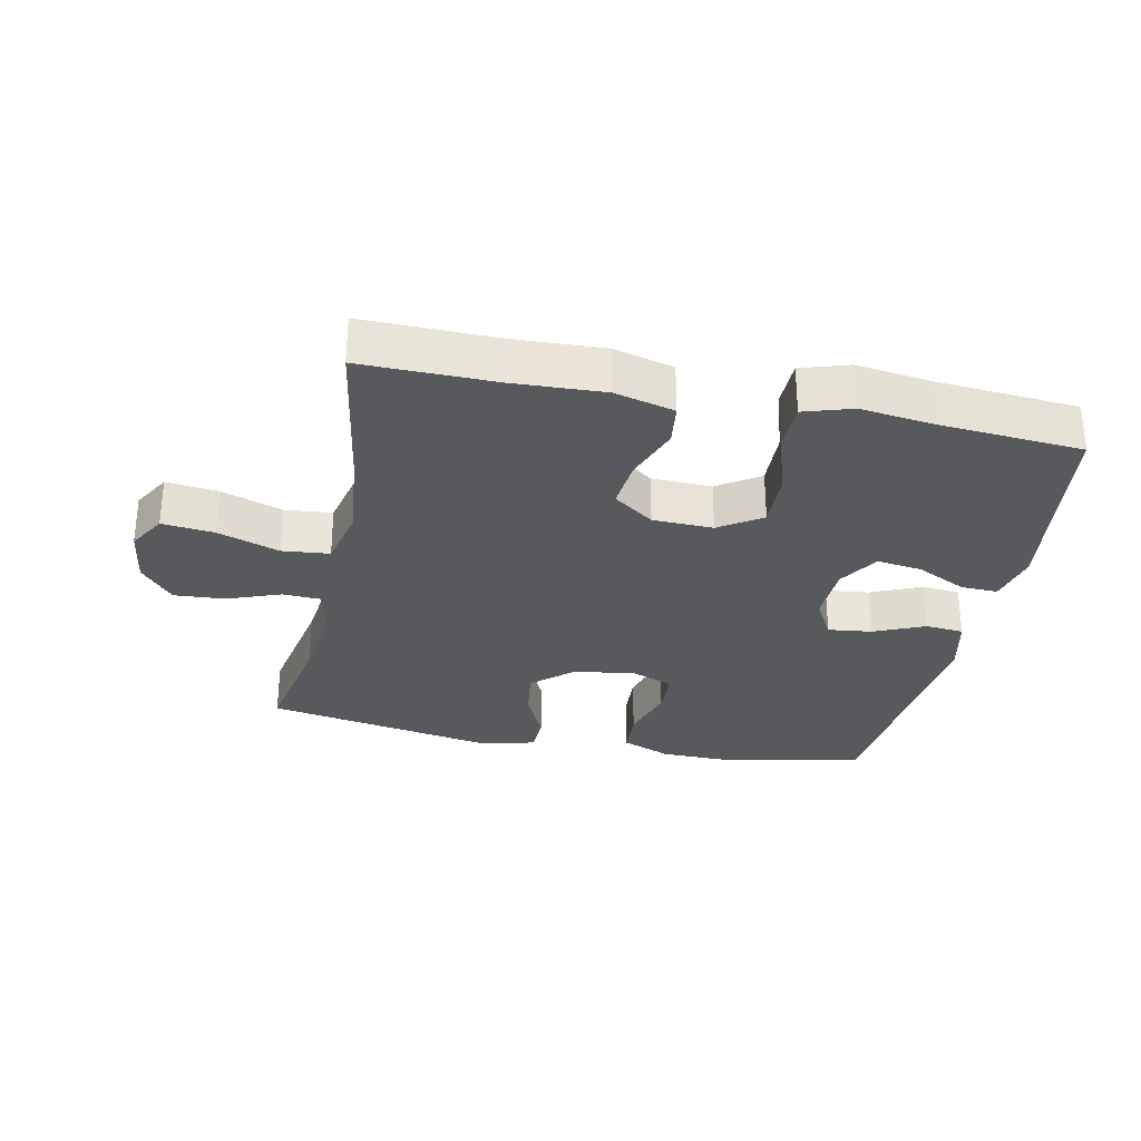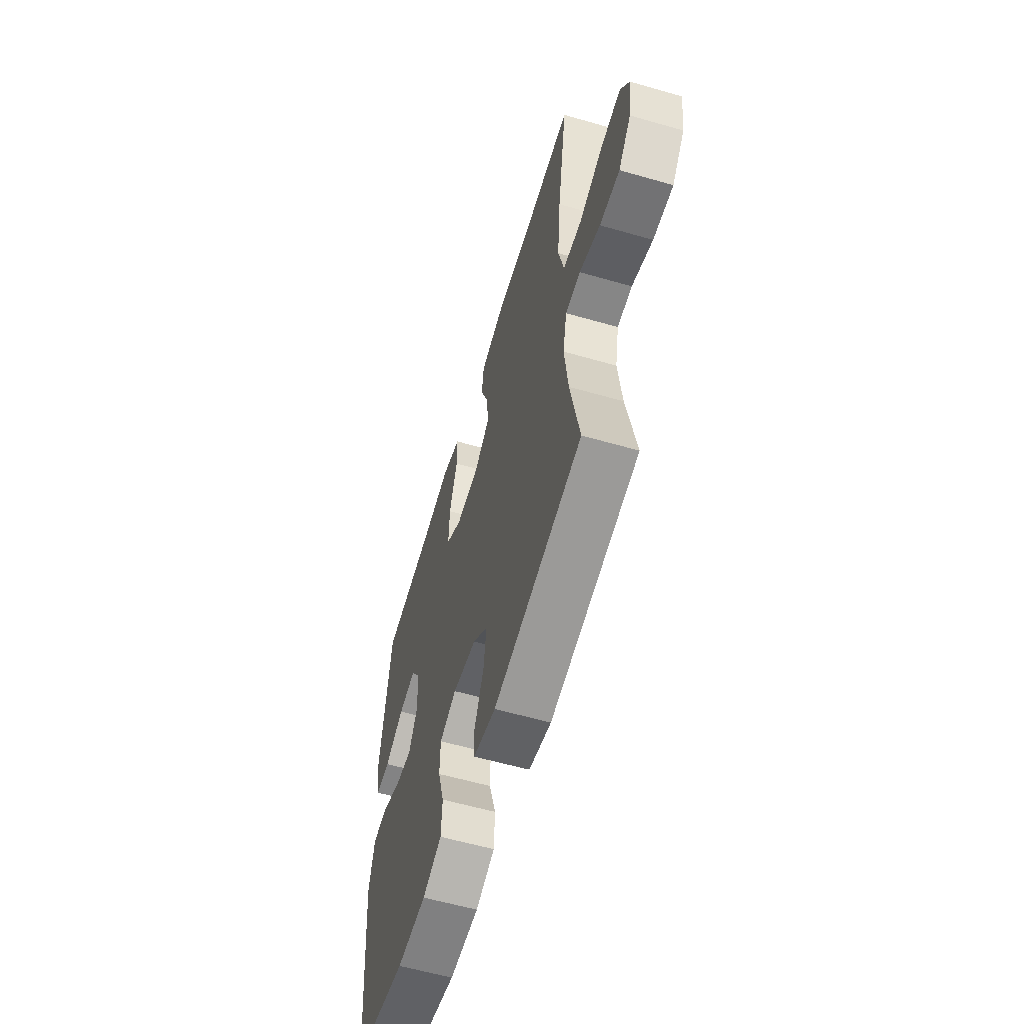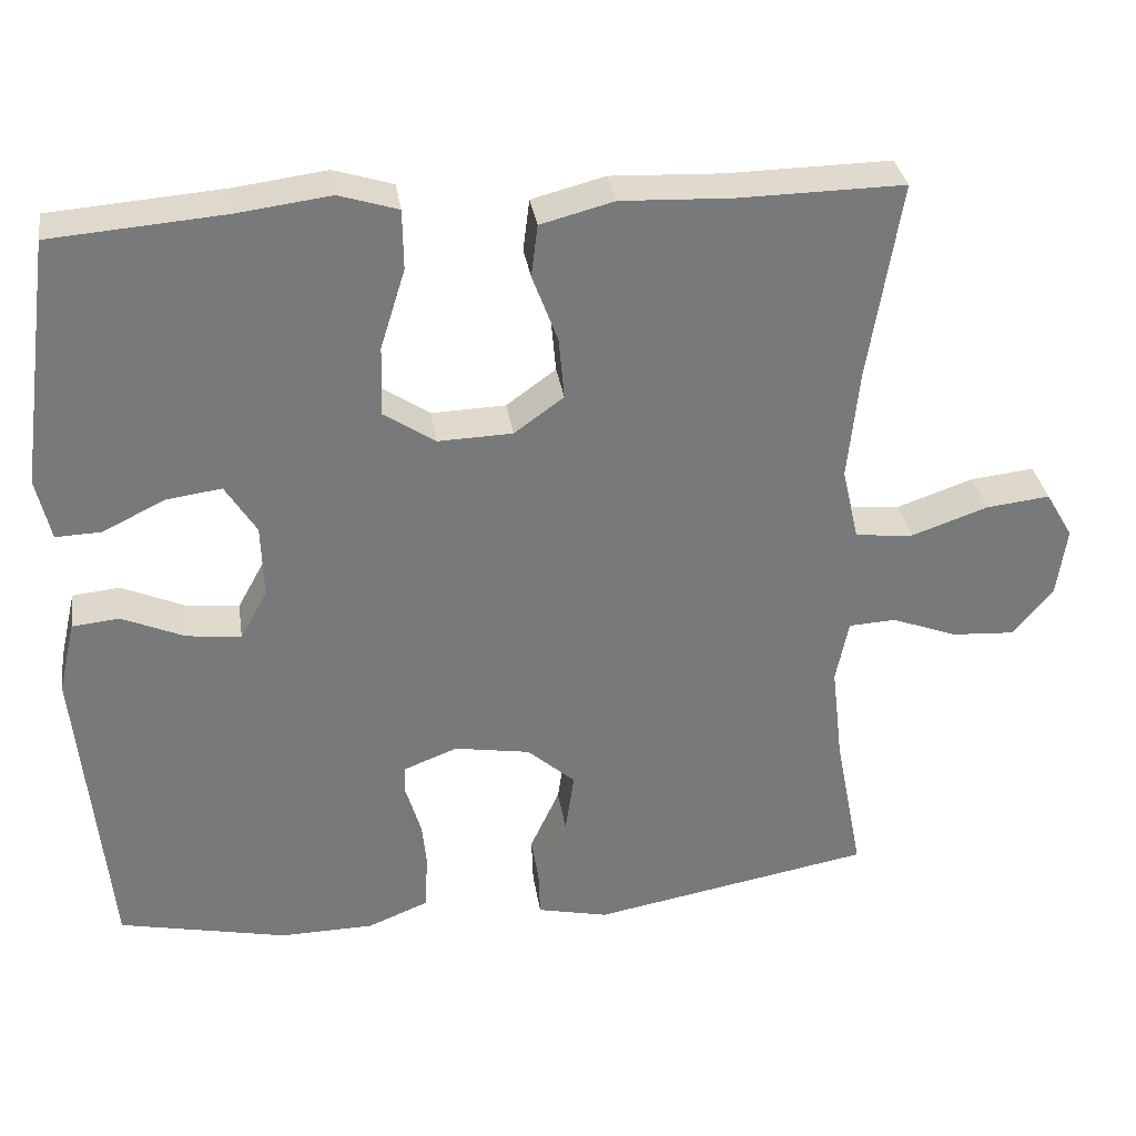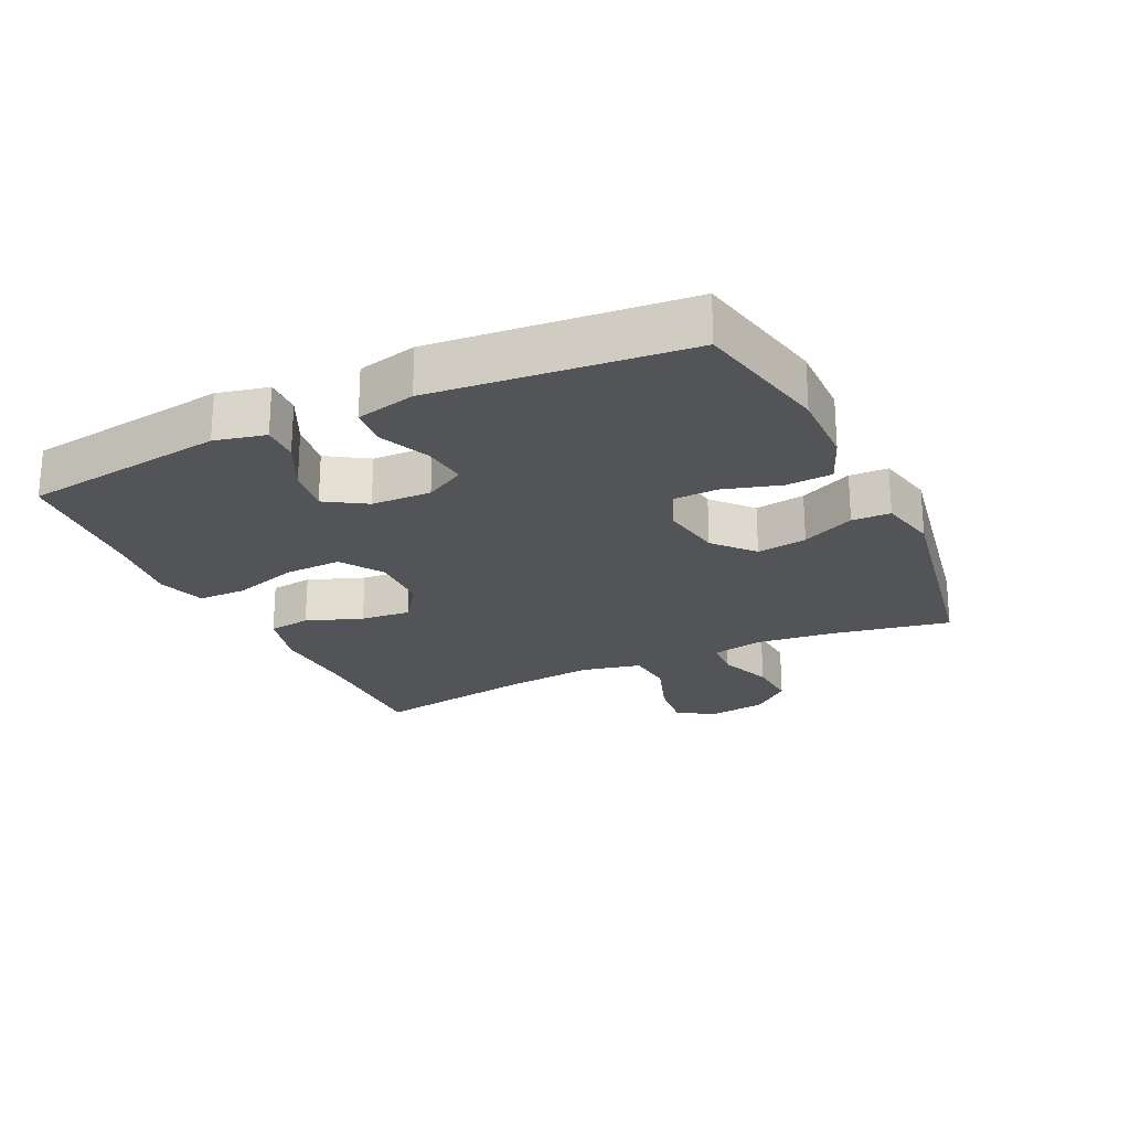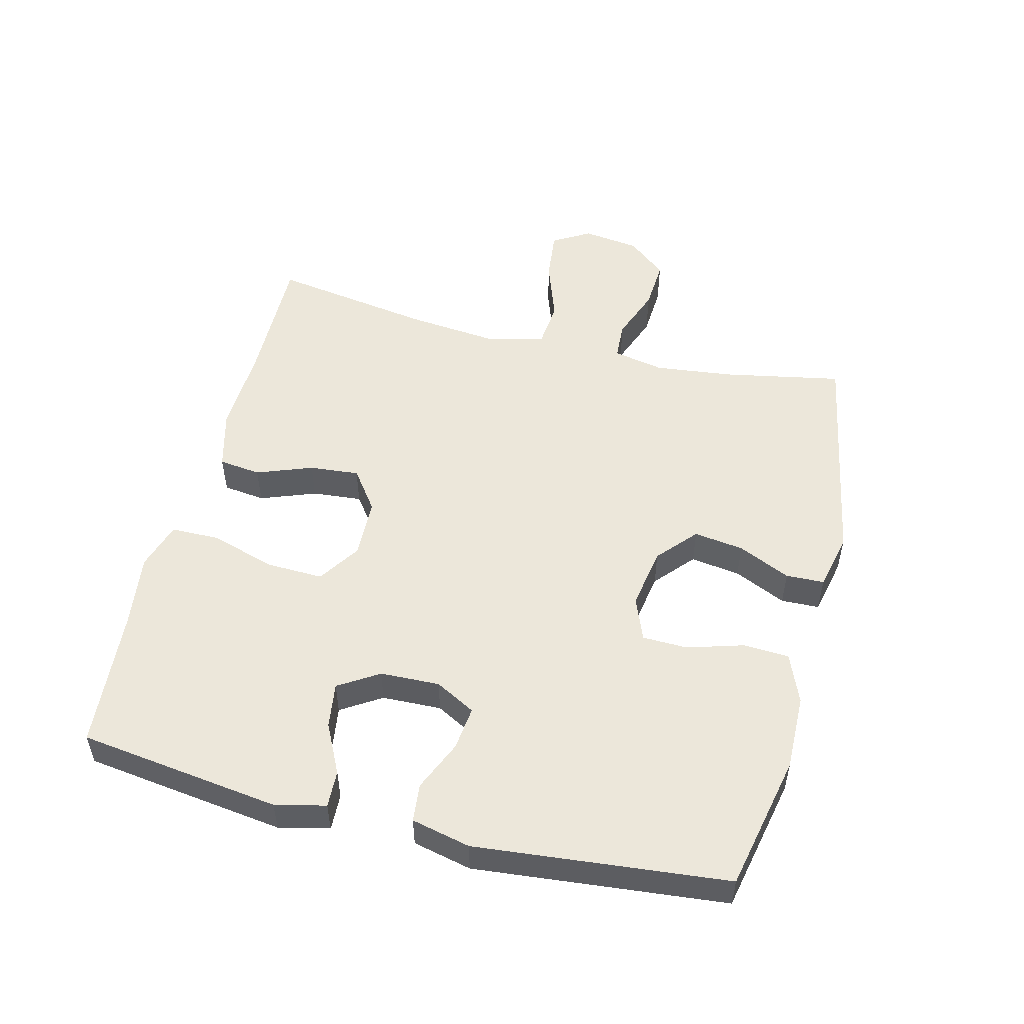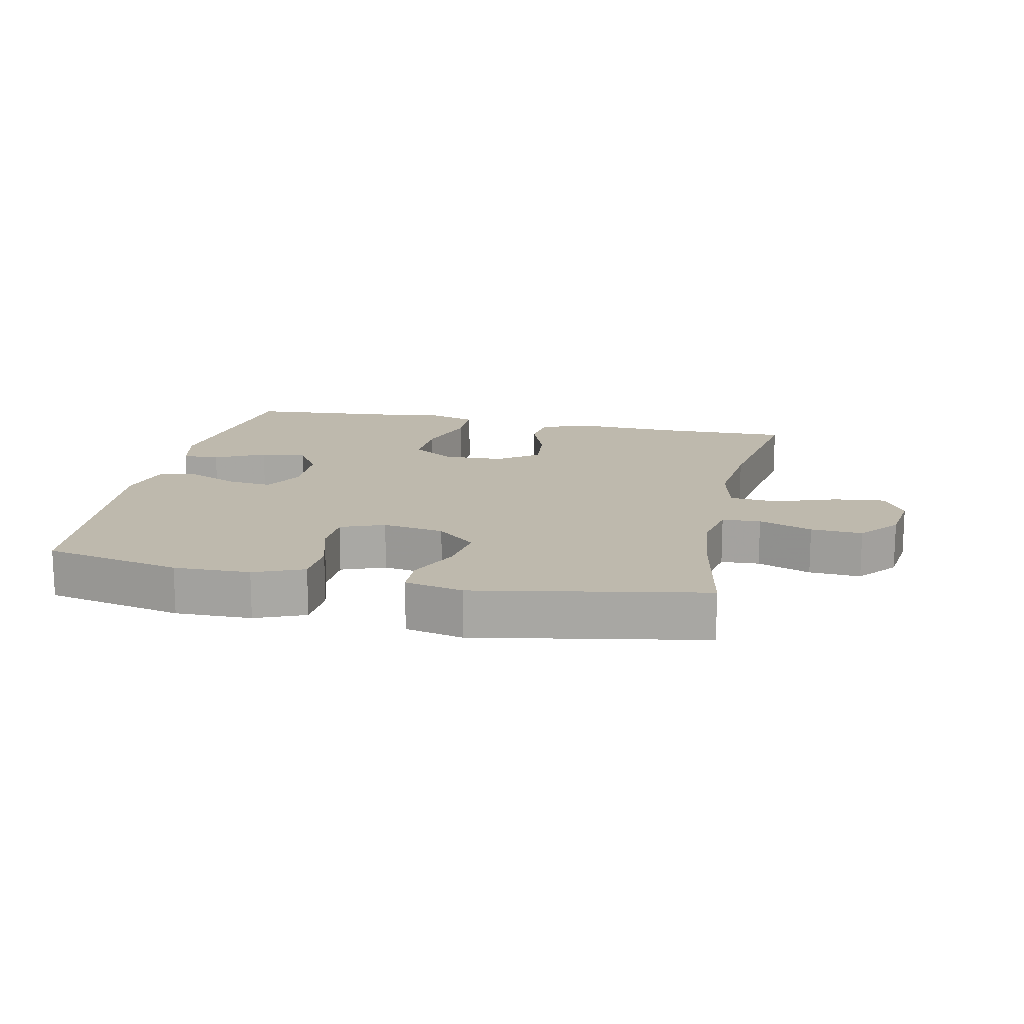
<metadata>
{"format":"obj","ext":"obj","renderer":"f3d","projection":"perspective","resolution":1024,"background":"white","views":[{"elev":-30.1,"azim":-11.6,"up":"+Y"},{"elev":-59.2,"azim":-106.5,"up":"+Z"},{"elev":32.8,"azim":171.5,"up":"+Z"},{"elev":-23.1,"azim":115.5,"up":"+Y"},{"elev":52.2,"azim":104.0,"up":"+Y"},{"elev":15.3,"azim":-168.0,"up":"+Y"}]}
</metadata>
<code>
v 0.5 0.07 -0.5
v 0.289 0.07 -0.545
v 0.172 0.07 -0.543
v 0.096 0.07 -0.512
v 0.092 0.07 -0.441
v 0.118 0.07 -0.354
v 0.116 0.07 -0.284
v 0.049 0.07 -0.258
v -0.046 0.07 -0.274
v -0.106 0.07 -0.327
v -0.095 0.07 -0.404
v -0.058 0.07 -0.485
v -0.06 0.07 -0.544
v -0.149 0.07 -0.564
v -0.5 0.07 -0.5
v -0.465 0.07 -0.317
v -0.451 0.07 -0.196
v -0.467 0.07 -0.117
v -0.526 0.07 -0.114
v -0.608 0.07 -0.145
v -0.687 0.07 -0.15
v -0.737 0.07 -0.09
v -0.749 0.07 -0.002
v -0.715 0.07 0.056
v -0.635 0.07 0.047
v -0.54 0.07 0.014
v -0.467 0.07 0.021
v -0.446 0.07 0.113
v -0.46 0.07 0.251
v -0.5 0.07 0.5
v -0.293 0.07 0.497
v -0.155 0.07 0.503
v -0.063 0.07 0.479
v -0.055 0.07 0.414
v -0.087 0.07 0.328
v -0.094 0.07 0.251
v -0.032 0.07 0.206
v 0.061 0.07 0.203
v 0.126 0.07 0.246
v 0.123 0.07 0.334
v 0.092 0.07 0.434
v 0.093 0.07 0.509
v 0.167 0.07 0.532
v 0.283 0.07 0.517
v 0.5 0.07 0.5
v 0.542 0.07 0.188
v 0.524 0.07 0.11
v 0.467 0.07 0.112
v 0.39 0.07 0.15
v 0.32 0.07 0.16
v 0.281 0.07 0.098
v 0.278 0.07 0.006
v 0.312 0.07 -0.056
v 0.38 0.07 -0.048
v 0.458 0.07 -0.014
v 0.517 0.07 -0.02
v 0.538 0.07 -0.111
v 0.5 0 -0.5
v 0.289 0 -0.545
v 0.172 0 -0.543
v 0.096 0 -0.512
v 0.092 0 -0.441
v 0.118 0 -0.354
v 0.116 0 -0.284
v 0.049 0 -0.258
v -0.046 0 -0.274
v -0.106 0 -0.327
v -0.095 0 -0.404
v -0.058 0 -0.485
v -0.06 0 -0.544
v -0.149 0 -0.564
v -0.5 0 -0.5
v -0.465 0 -0.317
v -0.451 0 -0.196
v -0.467 0 -0.117
v -0.526 0 -0.114
v -0.608 0 -0.145
v -0.687 0 -0.15
v -0.737 0 -0.09
v -0.749 0 -0.002
v -0.715 0 0.056
v -0.635 0 0.047
v -0.54 0 0.014
v -0.467 0 0.021
v -0.446 0 0.113
v -0.46 0 0.251
v -0.5 0 0.5
v -0.293 0 0.497
v -0.155 0 0.503
v -0.063 0 0.479
v -0.055 0 0.414
v -0.087 0 0.328
v -0.094 0 0.251
v -0.032 0 0.206
v 0.061 0 0.203
v 0.126 0 0.246
v 0.123 0 0.334
v 0.092 0 0.434
v 0.093 0 0.509
v 0.167 0 0.532
v 0.283 0 0.517
v 0.5 0 0.5
v 0.542 0 0.188
v 0.524 0 0.11
v 0.467 0 0.112
v 0.39 0 0.15
v 0.32 0 0.16
v 0.281 0 0.098
v 0.278 0 0.006
v 0.312 0 -0.056
v 0.38 0 -0.048
v 0.458 0 -0.014
v 0.517 0 -0.02
v 0.538 0 -0.111
f 4 5 6
f 3 4 6
f 2 3 6
f 1 2 6
f 57 1 6
f 56 57 6
f 55 56 6
f 54 55 6
f 53 54 6 7
f 52 53 7 8
f 51 52 8 9
f 50 51 9 10
f 47 48 49
f 46 47 49
f 45 46 49
f 44 45 49
f 44 49 50
f 43 44 50
f 42 43 50
f 41 42 50
f 40 41 50
f 39 40 50
f 38 39 50 10
f 33 34 35
f 32 33 35
f 31 32 35
f 31 35 36
f 30 31 36
f 29 30 36
f 28 29 36 37
f 24 25 26
f 23 24 26
f 22 23 26
f 21 22 26
f 20 21 26
f 19 20 26
f 18 19 26 27
f 37 38 10
f 28 37 10
f 27 28 10
f 18 27 10
f 17 18 10
f 14 15 16
f 13 14 16
f 12 13 16
f 11 12 16
f 10 11 16 17
f 63 62 61
f 63 61 60
f 63 60 59
f 63 59 58
f 63 58 114
f 63 114 113
f 63 113 112
f 63 112 111
f 64 63 111 110
f 65 64 110 109
f 66 65 109 108
f 67 66 108 107
f 106 105 104
f 106 104 103
f 106 103 102
f 106 102 101
f 107 106 101
f 107 101 100
f 107 100 99
f 107 99 98
f 107 98 97
f 107 97 96
f 67 107 96 95
f 92 91 90
f 92 90 89
f 92 89 88
f 93 92 88
f 93 88 87
f 93 87 86
f 94 93 86 85
f 83 82 81
f 83 81 80
f 83 80 79
f 83 79 78
f 83 78 77
f 83 77 76
f 84 83 76 75
f 67 95 94
f 67 94 85
f 67 85 84
f 67 84 75
f 67 75 74
f 73 72 71
f 73 71 70
f 73 70 69
f 73 69 68
f 74 73 68 67
f 1 58 59 2
f 2 59 60 3
f 3 60 61 4
f 4 61 62 5
f 5 62 63 6
f 6 63 64 7
f 7 64 65 8
f 8 65 66 9
f 9 66 67 10
f 10 67 68 11
f 11 68 69 12
f 12 69 70 13
f 13 70 71 14
f 14 71 72 15
f 15 72 73 16
f 16 73 74 17
f 17 74 75 18
f 18 75 76 19
f 19 76 77 20
f 20 77 78 21
f 21 78 79 22
f 22 79 80 23
f 23 80 81 24
f 24 81 82 25
f 25 82 83 26
f 26 83 84 27
f 27 84 85 28
f 28 85 86 29
f 29 86 87 30
f 30 87 88 31
f 31 88 89 32
f 32 89 90 33
f 33 90 91 34
f 34 91 92 35
f 35 92 93 36
f 36 93 94 37
f 37 94 95 38
f 38 95 96 39
f 39 96 97 40
f 40 97 98 41
f 41 98 99 42
f 42 99 100 43
f 43 100 101 44
f 44 101 102 45
f 45 102 103 46
f 46 103 104 47
f 47 104 105 48
f 48 105 106 49
f 49 106 107 50
f 50 107 108 51
f 51 108 109 52
f 52 109 110 53
f 53 110 111 54
f 54 111 112 55
f 55 112 113 56
f 56 113 114 57
f 57 114 58 1

</code>
